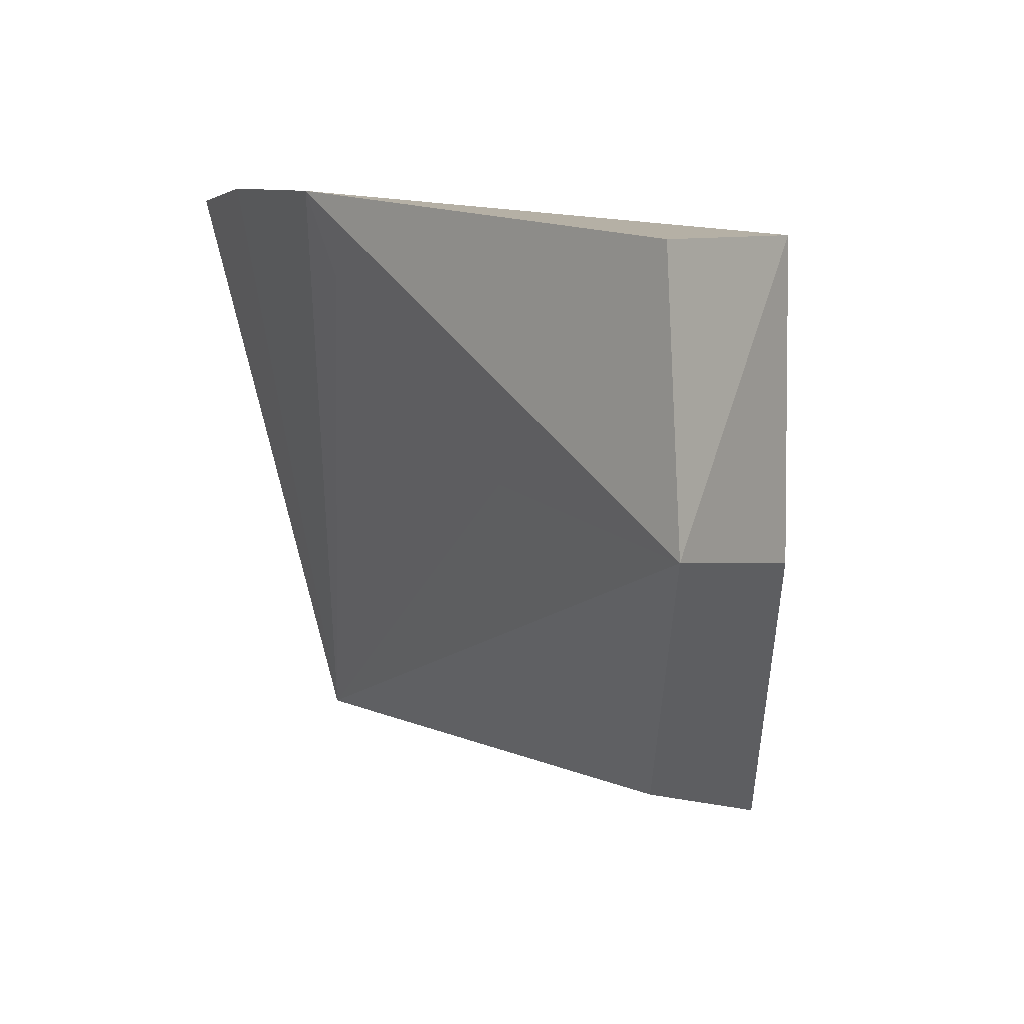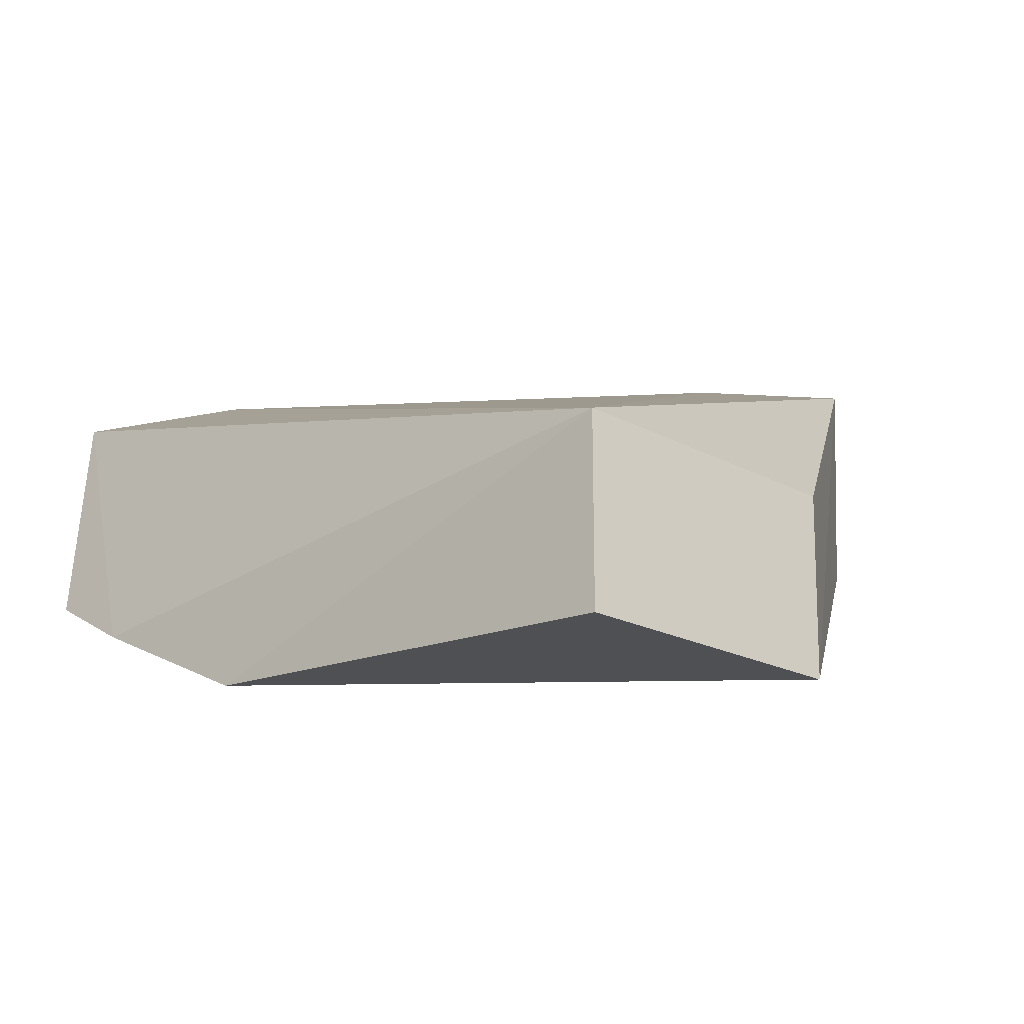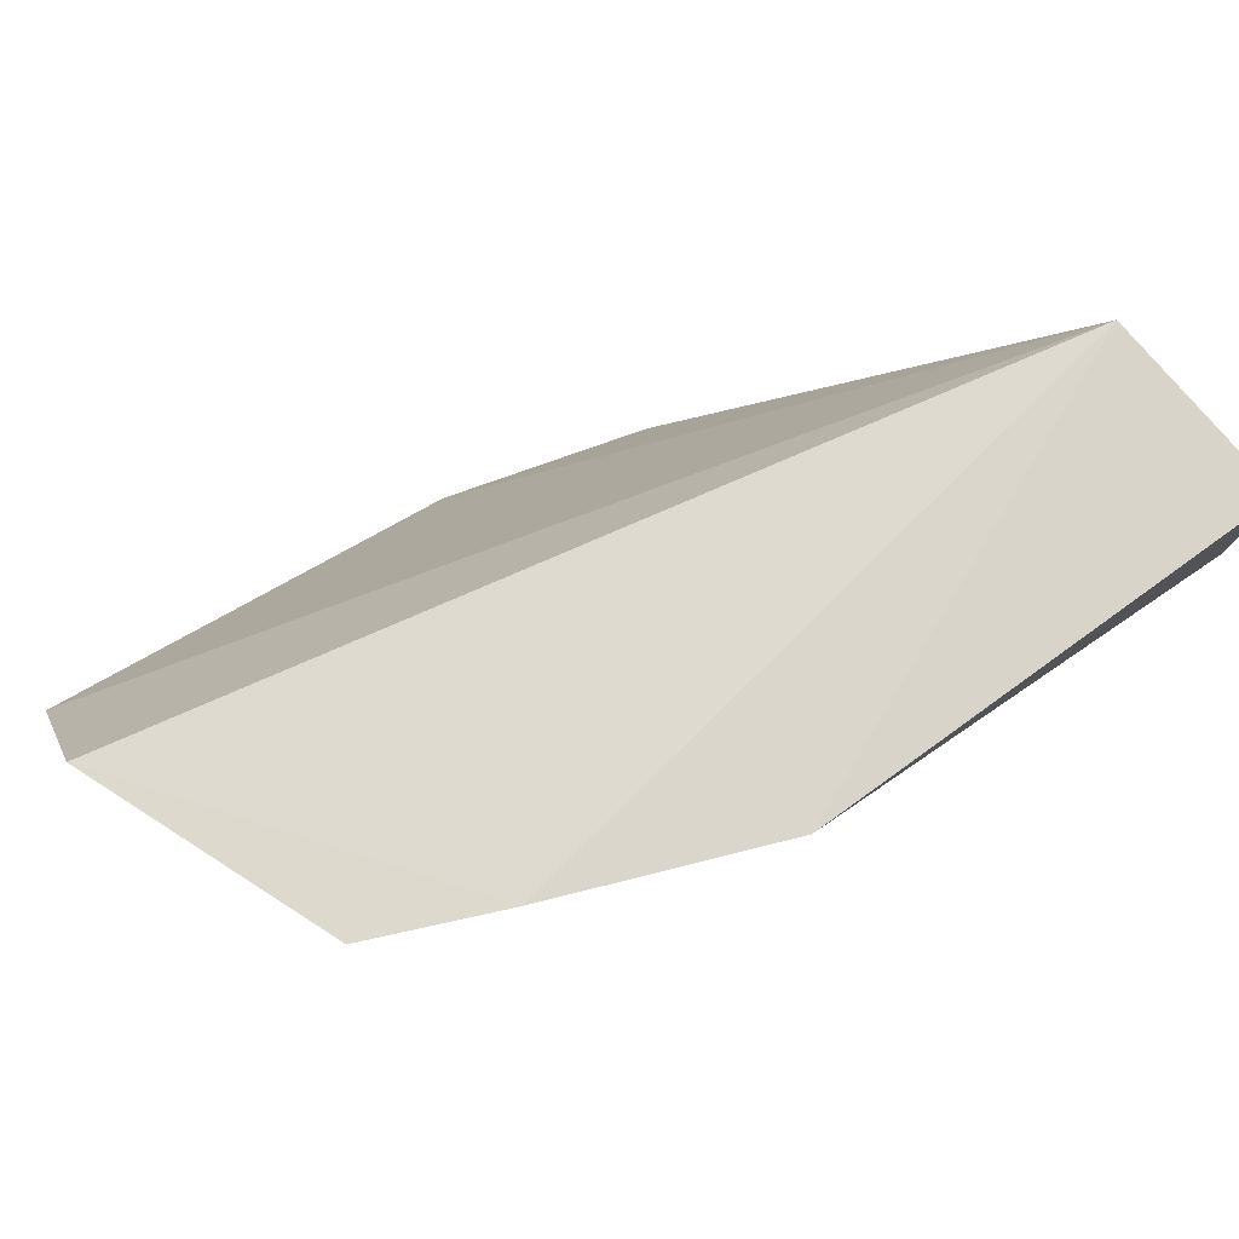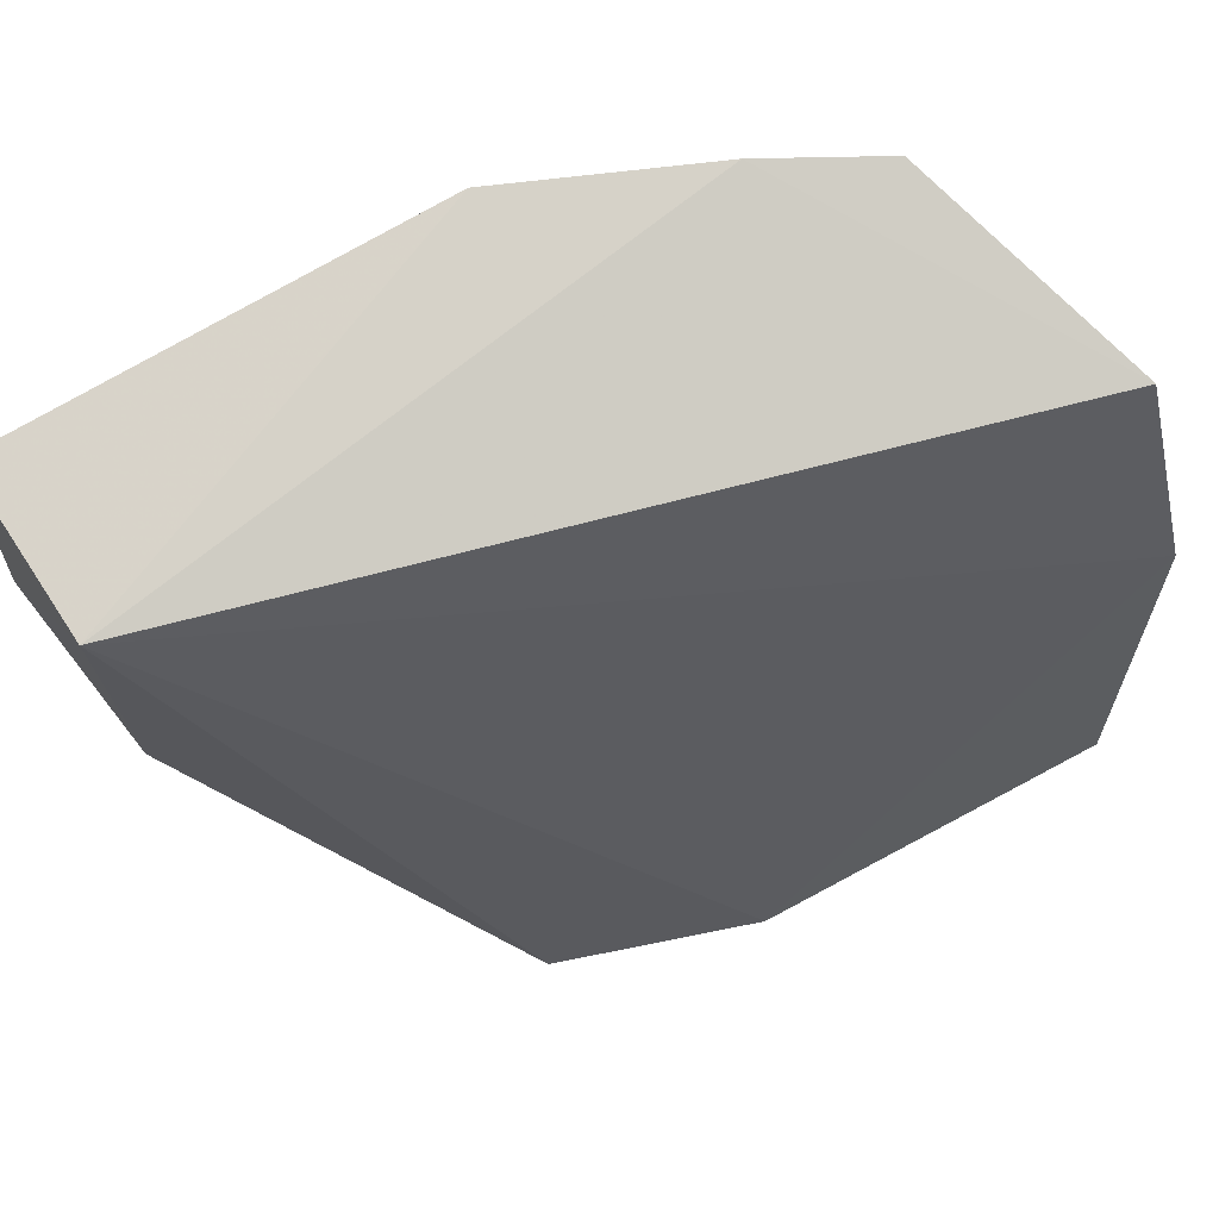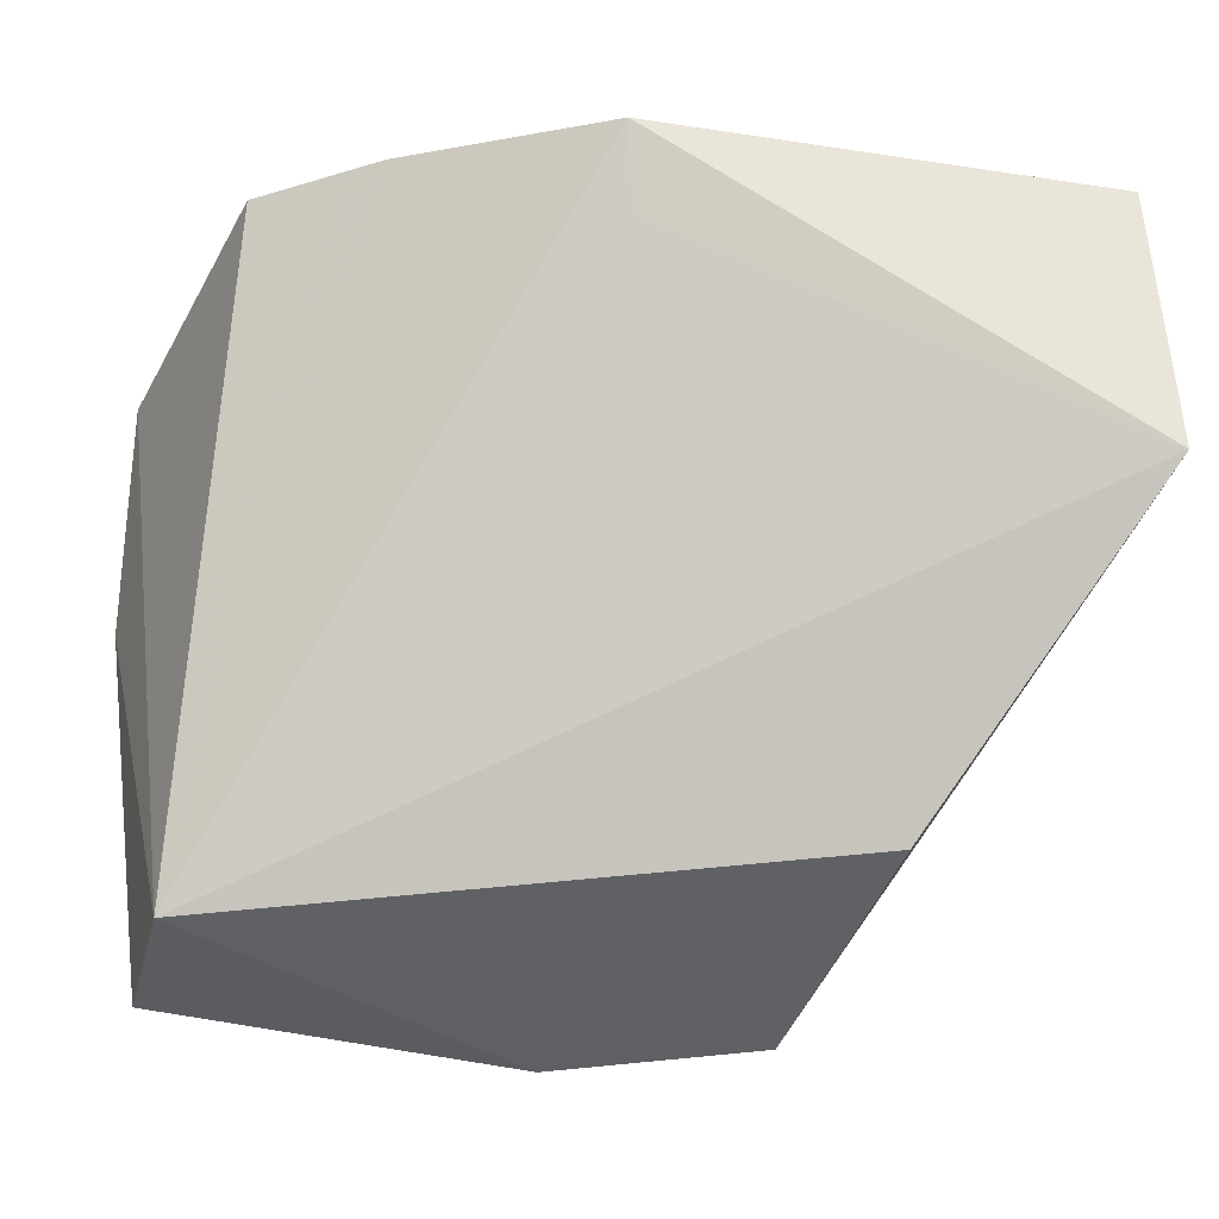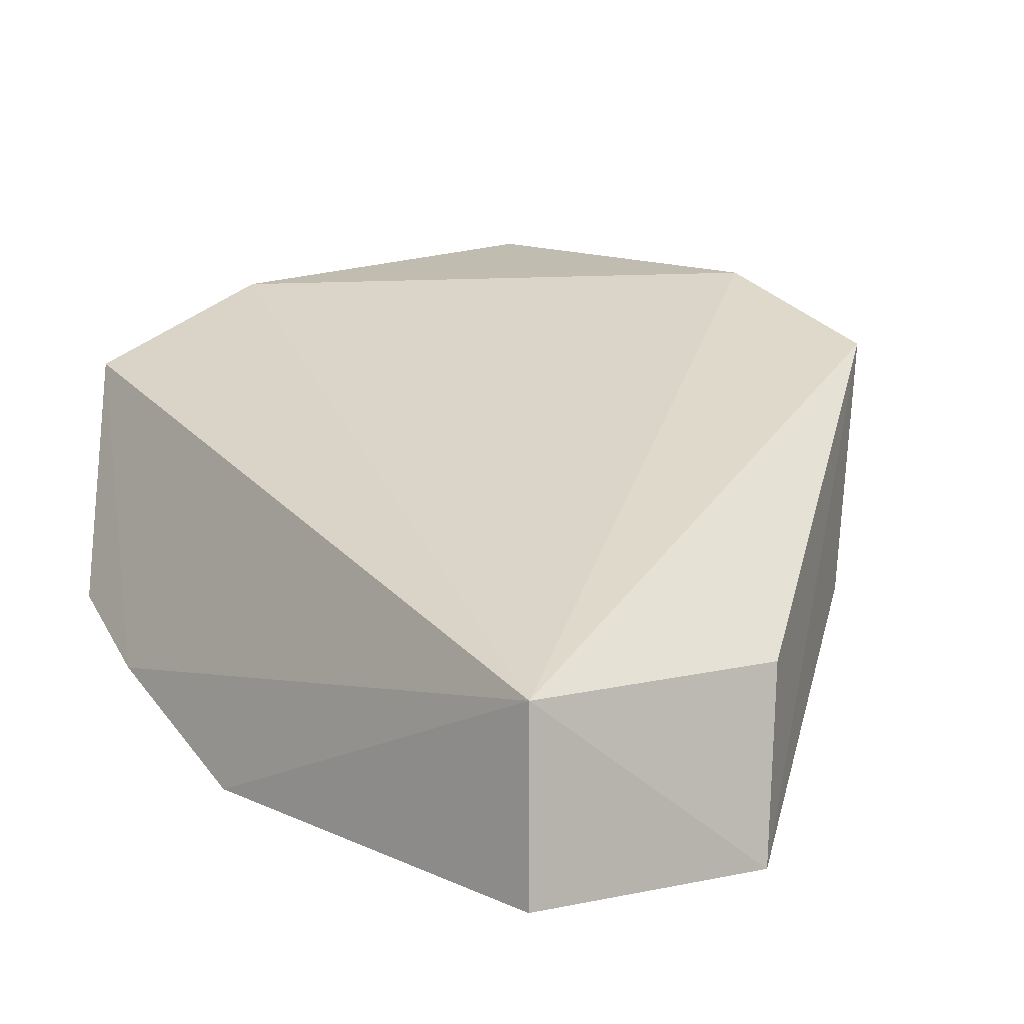
<metadata>
{"format":"obj","ext":"obj","renderer":"f3d","projection":"perspective","resolution":1024,"background":"white","views":[{"elev":8.7,"azim":-140.5,"up":"+Y"},{"elev":-22.6,"azim":-133.9,"up":"+Z"},{"elev":79.2,"azim":139.5,"up":"+Y"},{"elev":71.5,"azim":-33.3,"up":"+Y"},{"elev":-30.4,"azim":168.2,"up":"+Y"},{"elev":5.3,"azim":-127.9,"up":"+Z"}]}
</metadata>
<code>
v 0.2804 -0.3108 0.04547
v 0.2793 -0.3095 0.01713
v 0.2765 -0.2165 -0.01615
v 0.1592 -0.2199 -0.01815
v 0.1933 -0.3171 0.02704
v 0.1565 -0.261 -0.04654
v 0.2883 -0.2266 0.02317
v 0.2244 -0.3182 0.03929
v 0.2283 -0.2142 -0.04111
v 0.1592 -0.2653 -0.01736
v 0.1856 -0.3043 -0.01251
v 0.2587 -0.2142 -0.02596
v 0.2881 -0.2567 0.03736
v 0.2268 -0.2268 -0.03659
v 0.1591 -0.2197 -0.04654
v 0.1965 -0.2556 -0.03494
f 7 2 3
f 8 5 2
f 8 2 1
f 8 4 5
f 10 6 5
f 10 5 4
f 10 4 6
f 11 6 2
f 11 2 5
f 11 5 6
f 12 7 3
f 12 4 7
f 12 9 4
f 12 3 2
f 12 2 9
f 13 1 2
f 13 2 7
f 13 8 1
f 13 7 4
f 13 4 8
f 14 9 2
f 14 6 9
f 15 9 6
f 15 6 4
f 15 4 9
f 16 14 2
f 16 2 6
f 16 6 14

</code>
